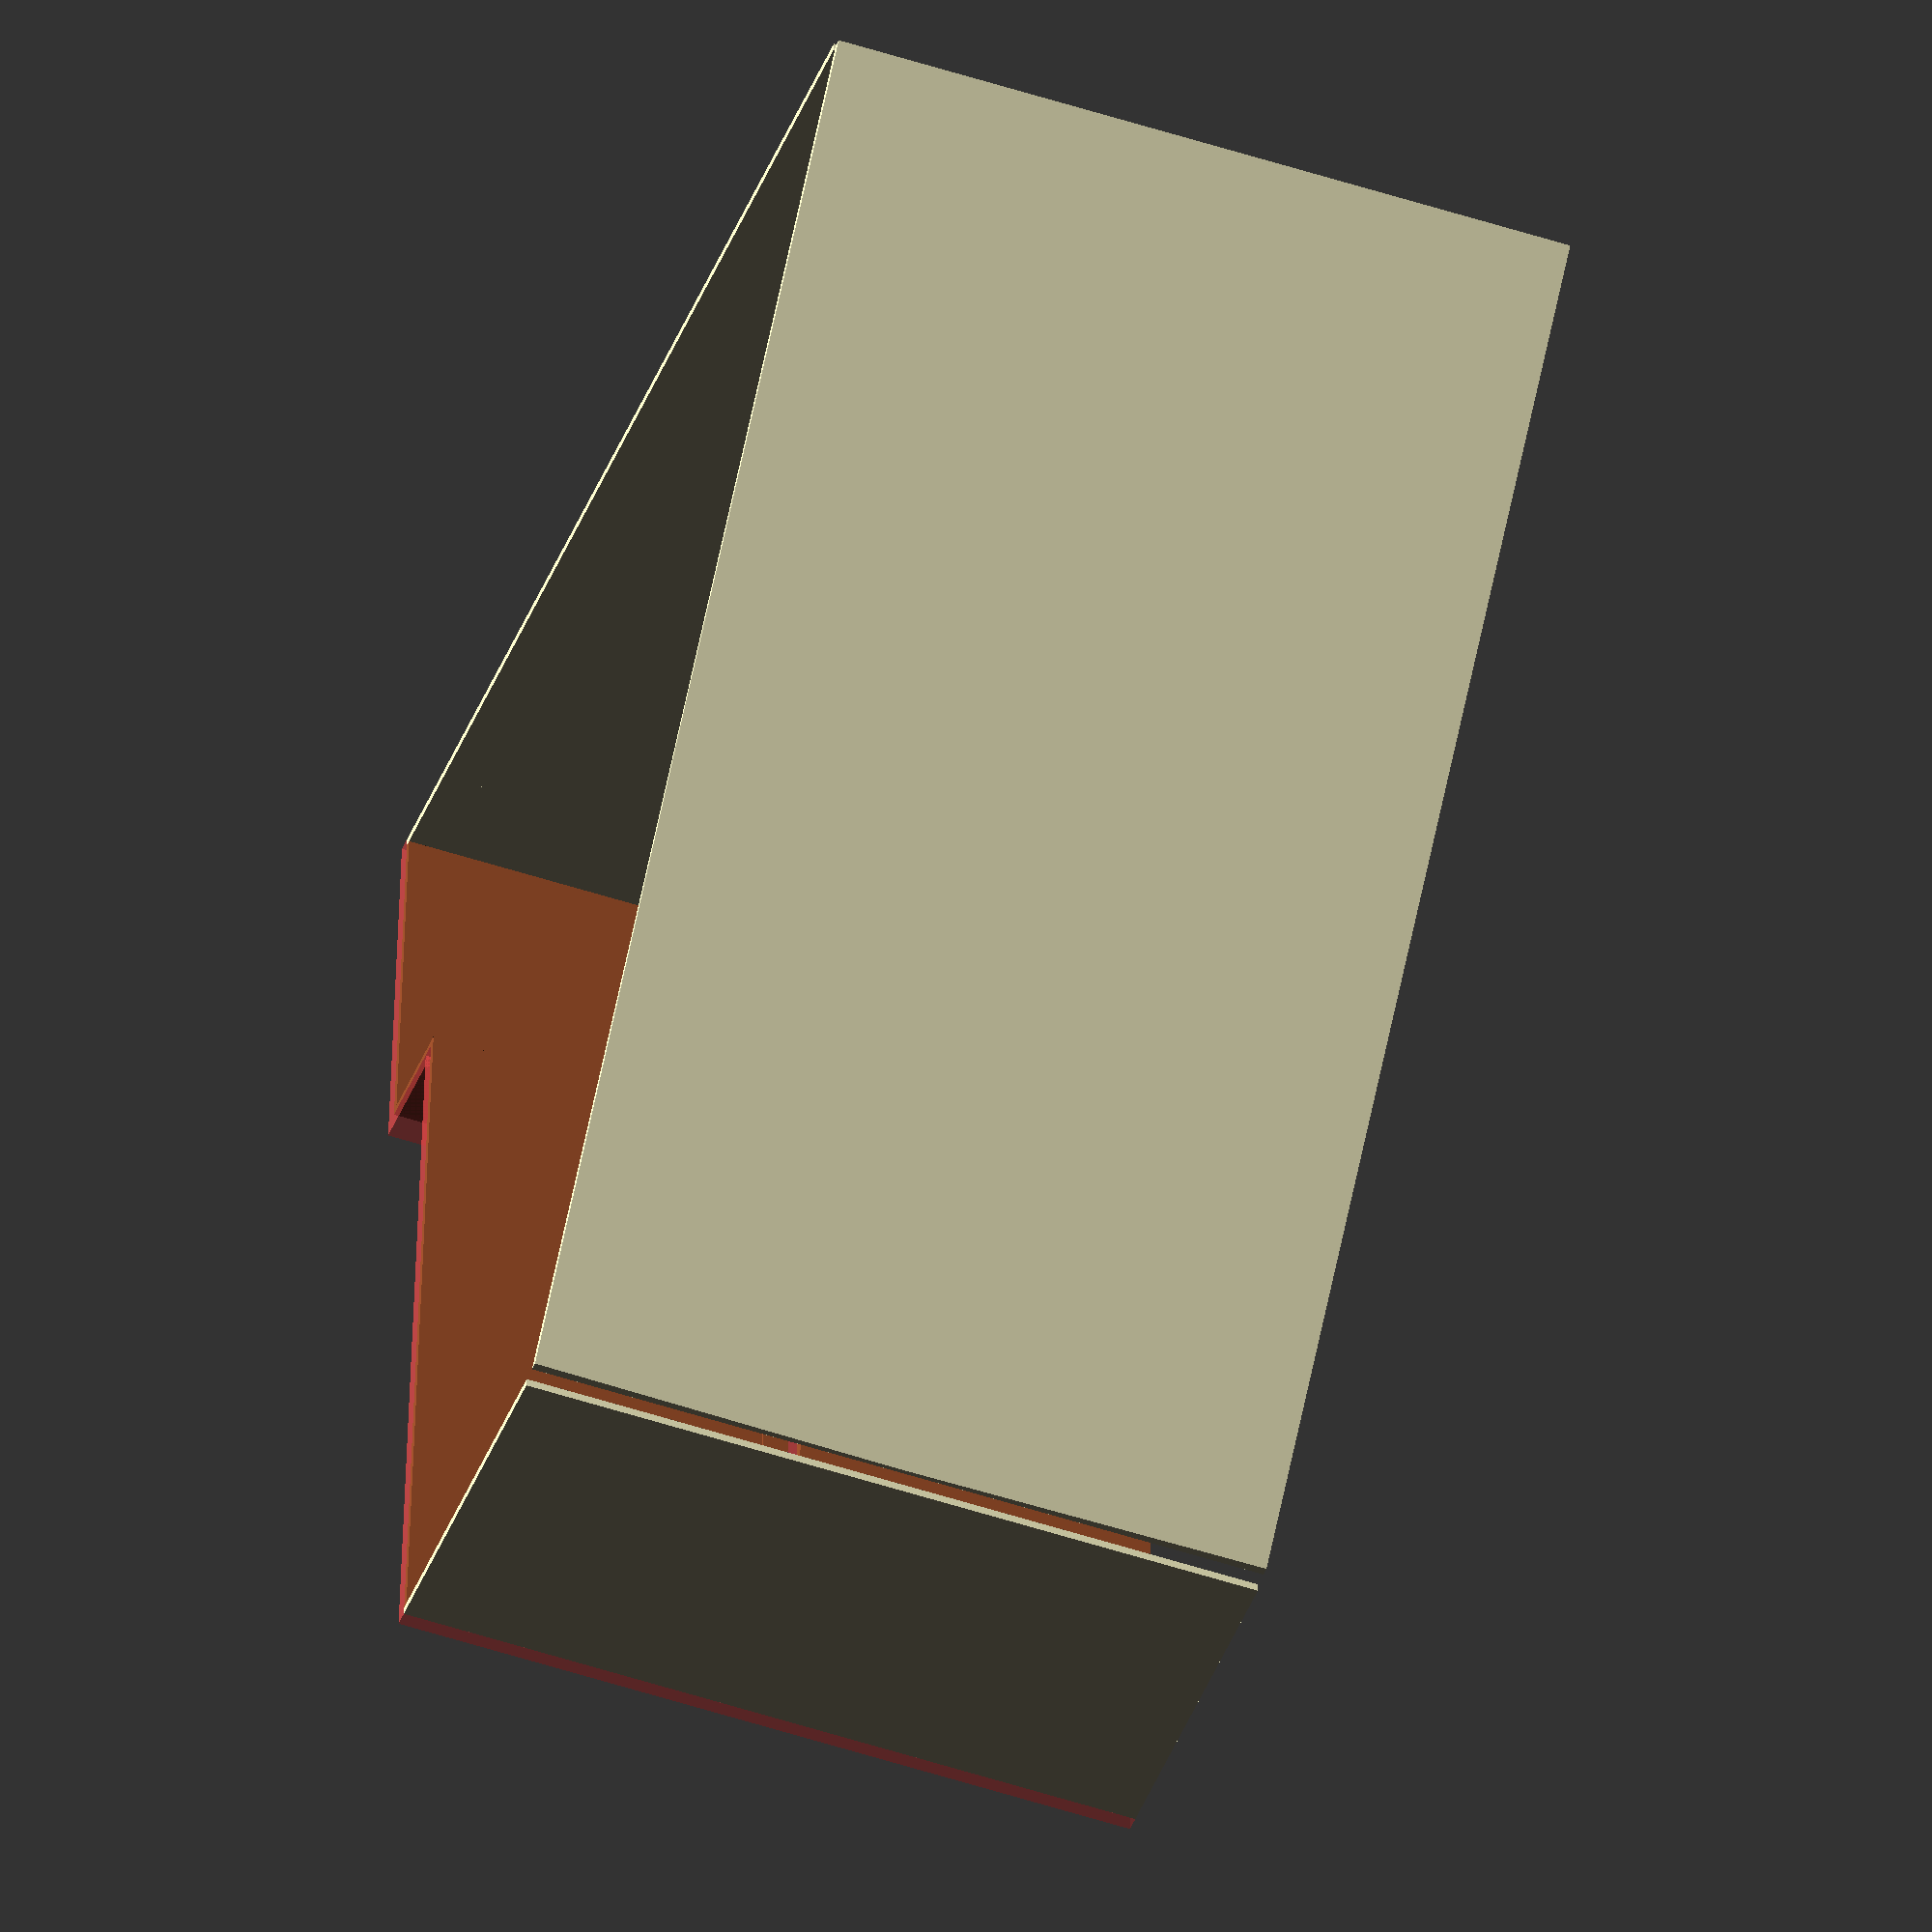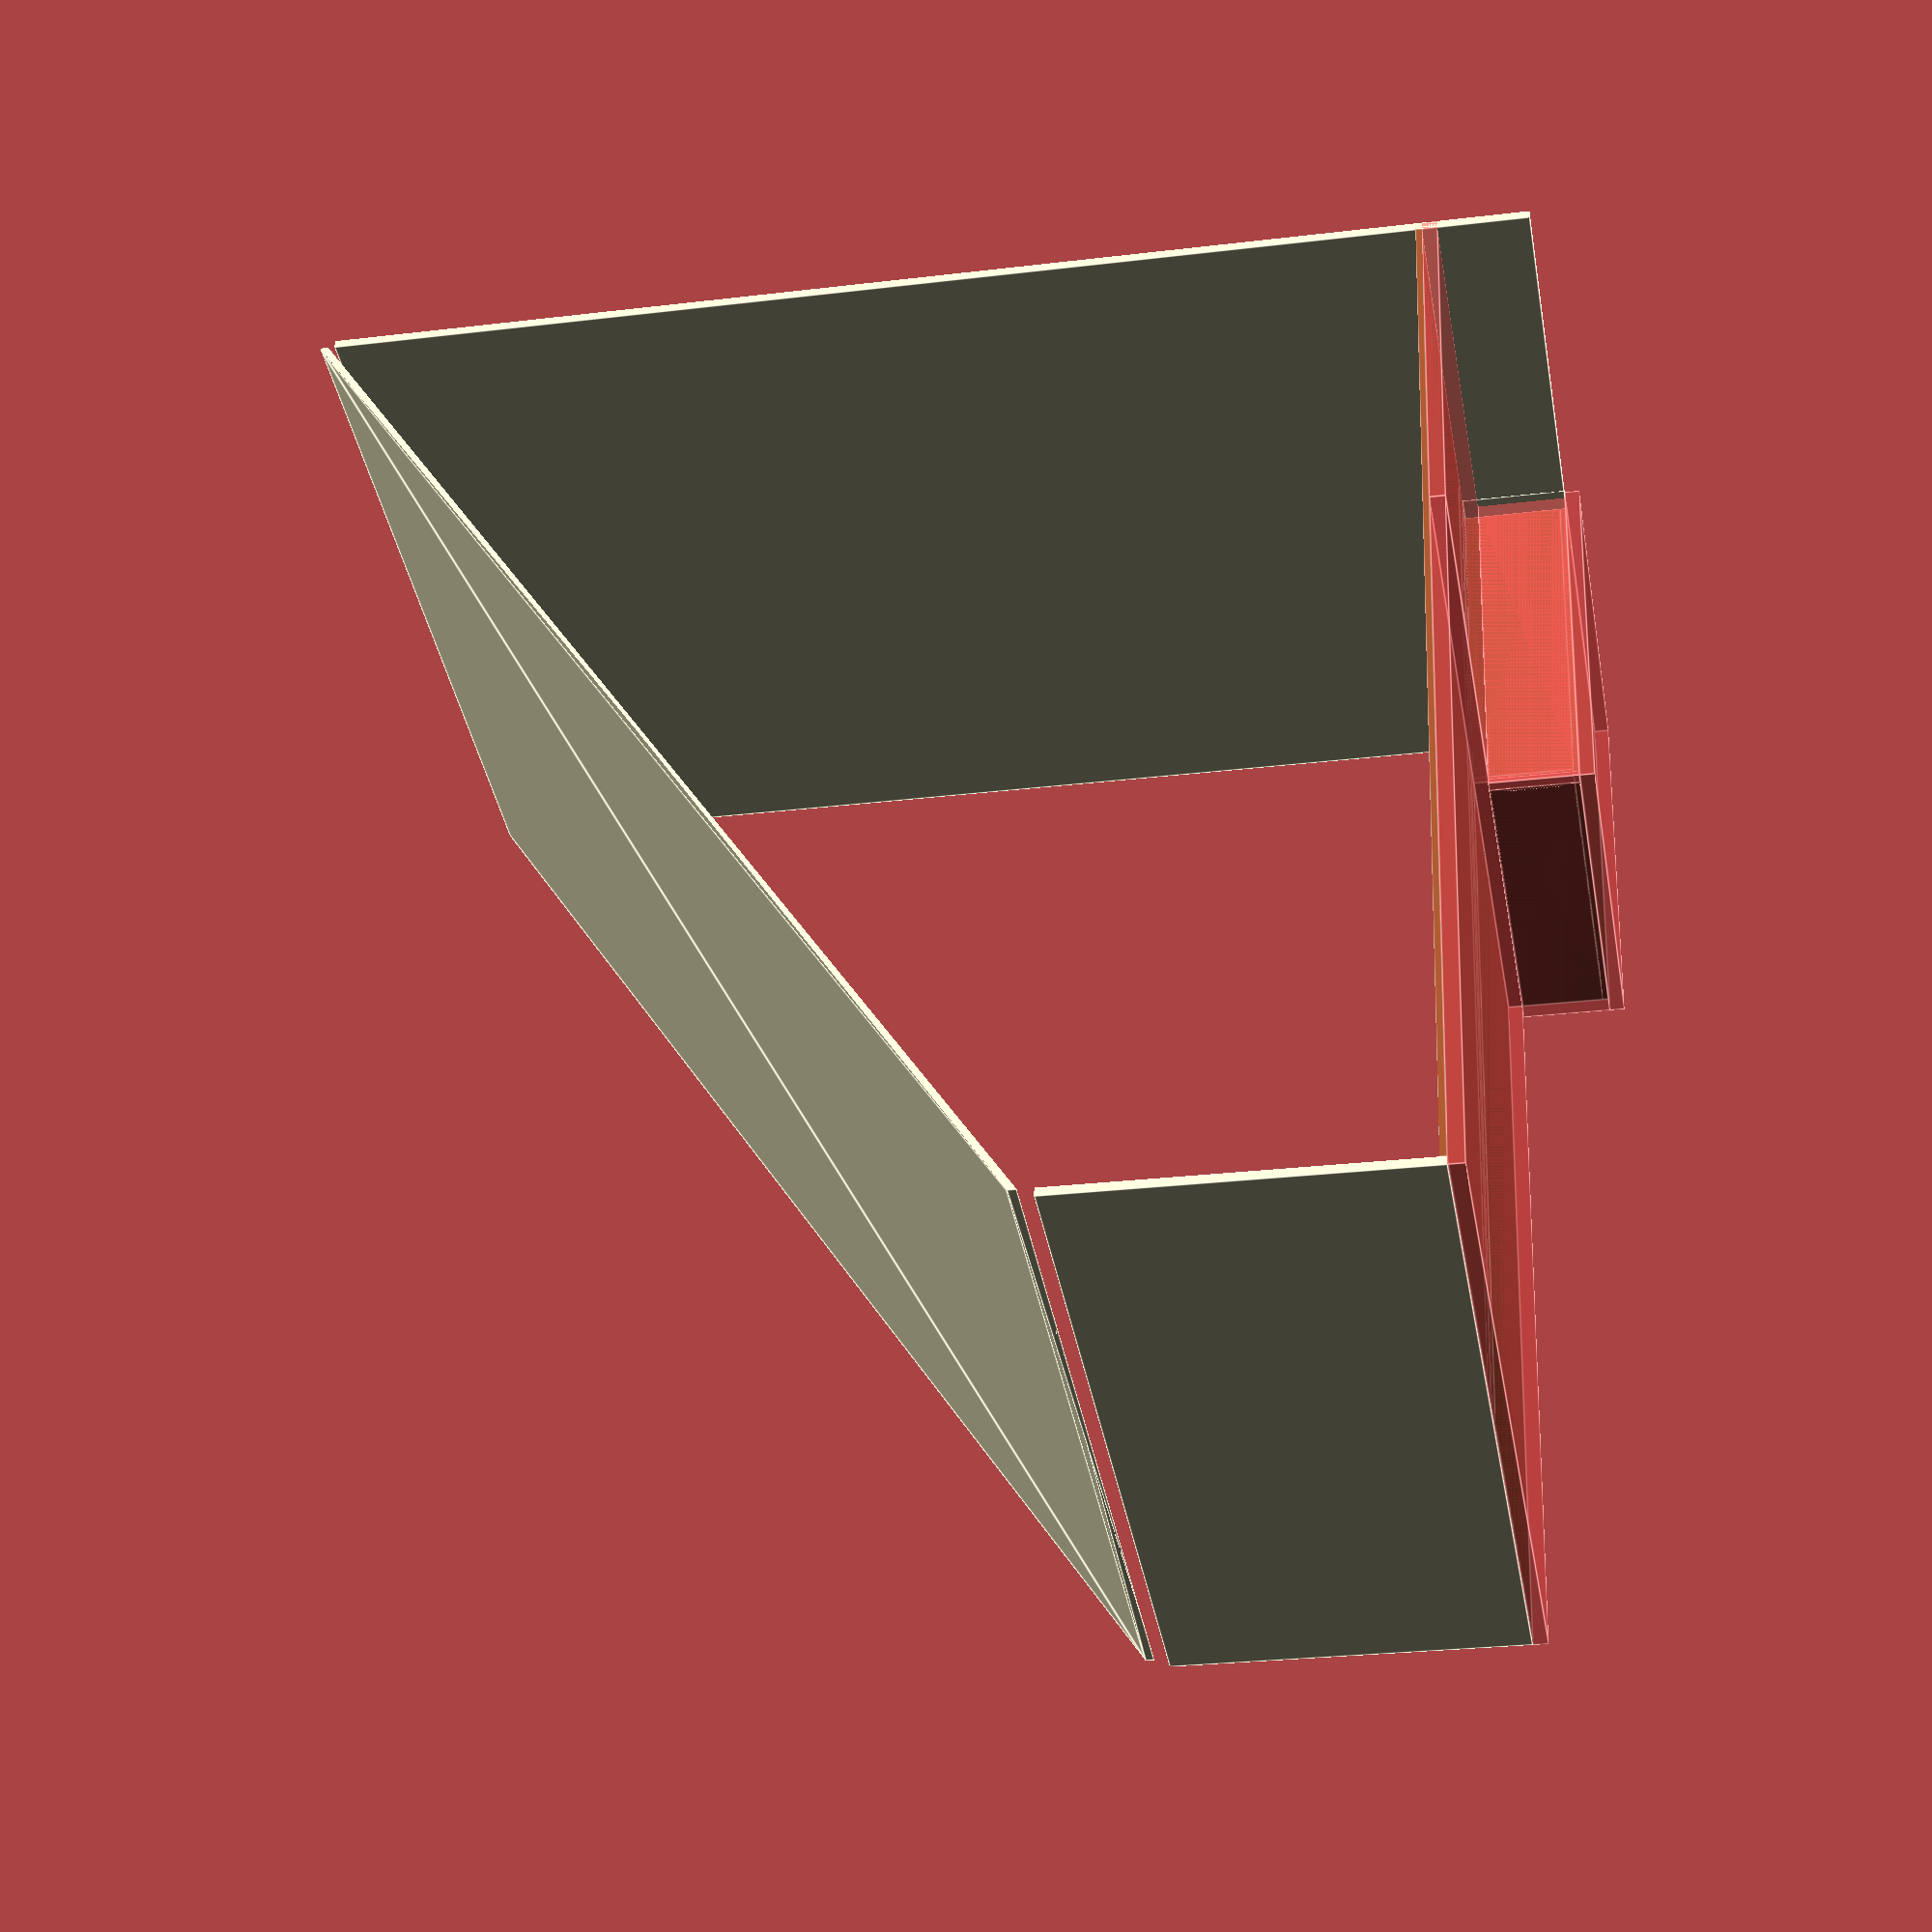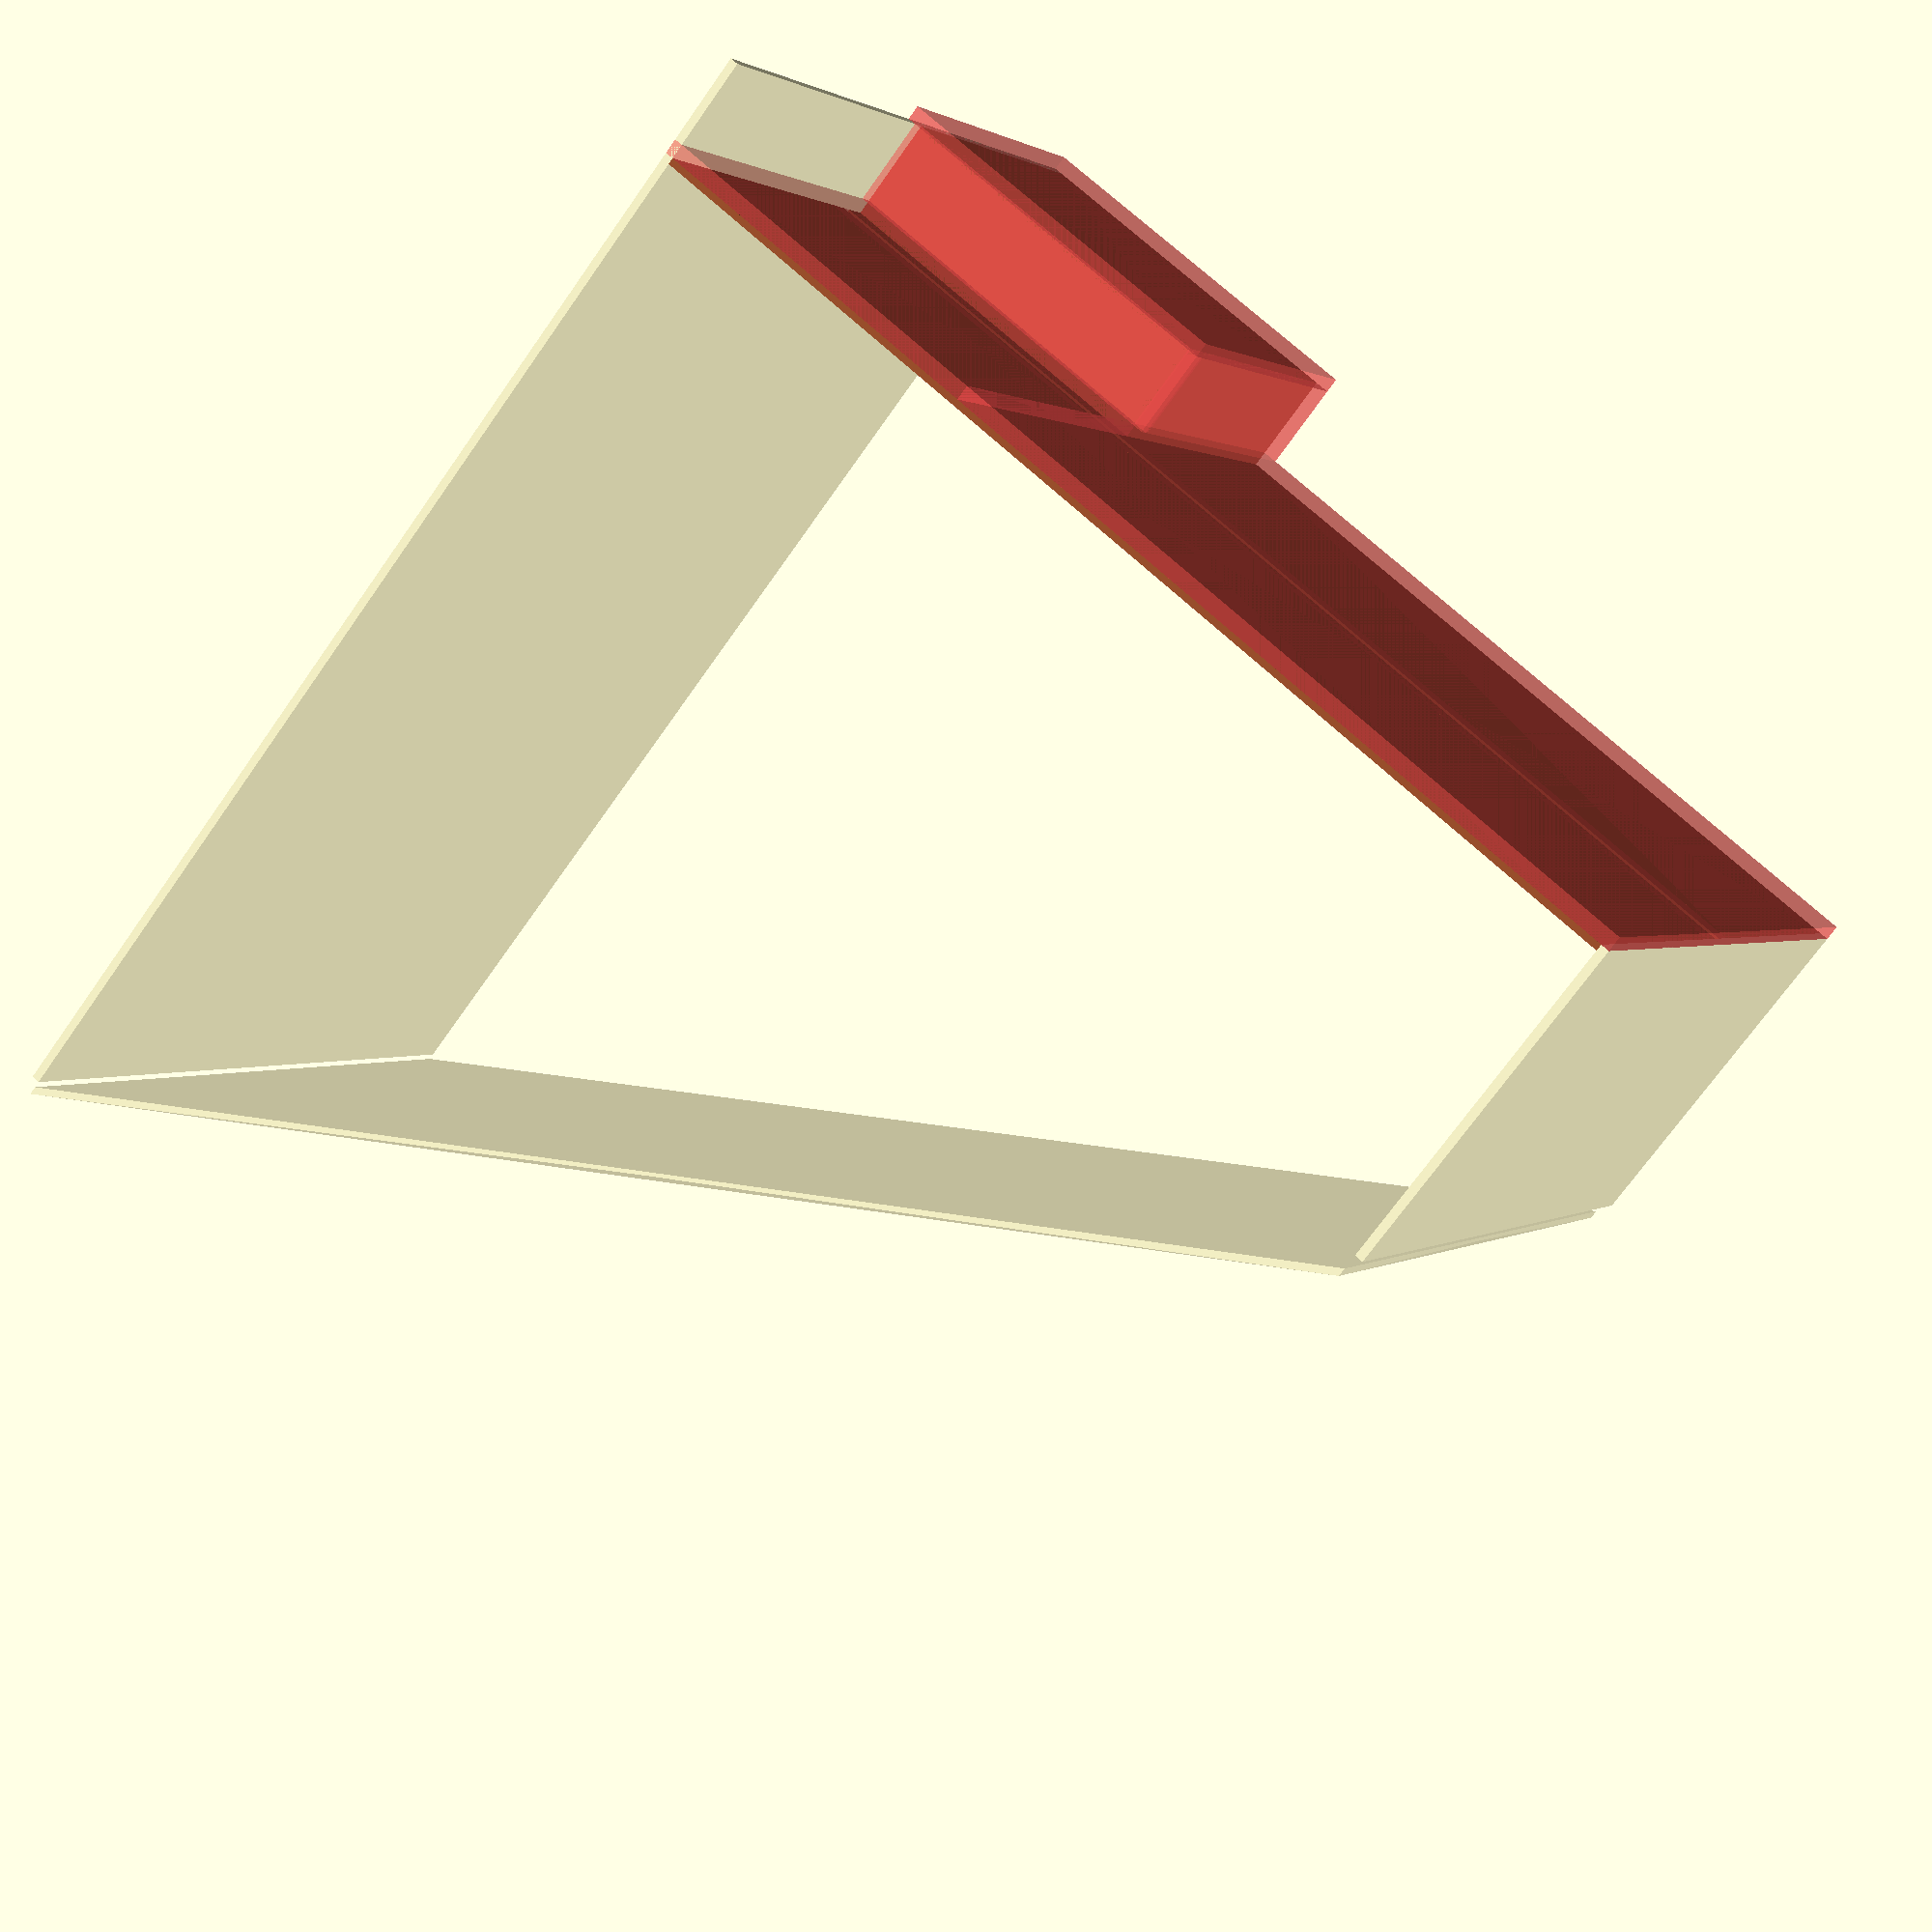
<openscad>
INCHES = 1;

TOTAL_WIDTH = 66 * INCHES;

DRYWALL_THICKNESS = (1/2) * INCHES;
FLOORING_THICKNESS = (3/8) * INCHES;
SUBFLOOR_THICKNESS = (7/8) * INCHES;
DIVIDER_WALL_TRIM_THICKNESS = (5/8) * INCHES;

ENTRY_SIDE_DEPTH = (21 + (3/8)) * INCHES;
DIVIDER_WALL_THICKNESS = (3/4) * INCHES;
DIVIDER_WALL_TRIM = 1.5 * INCHES;
HALLWAY_SIDE_DEPTH = (22 + (3/8)) * INCHES;

TOTAL_DEPTH = ENTRY_SIDE_DEPTH + HALLWAY_SIDE_DEPTH + DIVIDER_WALL_THICKNESS;

SUNKEN_AREA_HEIGHT = (6 + (1/8)) * INCHES;
SUNKEN_AREA_WIDTH = 21 * INCHES;

TALL_WALL_HEIGHT = (70 + (1/2)) * INCHES;
TALL_WALL_HEIGHT_FROM_ORIGIN = TALL_WALL_HEIGHT + SUBFLOOR_THICKNESS + FLOORING_THICKNESS;

SHORT_WALL_HEIGHT = (19 + (7/8)) * INCHES;
SHORT_WALL_HEIGHT_FROM_ORIGIN = SUBFLOOR_THICKNESS + SUNKEN_AREA_HEIGHT + SUBFLOOR_THICKNESS + FLOORING_THICKNESS + SHORT_WALL_HEIGHT;

HALLWAY_SIDE_STICKY_OUTY_PART_DEPTH = 2 * INCHES;

module cube_at_origin(size) {
  translate([size[0] / 2, size[1] / 2, size[2] / 2])
    cube(size, center=true);
}

module cube_at(point, size) {
  translate(point)
    cube_at_origin(size);
}

module cube_at_points(nw, ne, se, sw, thickness) {
  polyhedron(
    // move clockwise starting from nw
    points = [
      /* 0 */ nw,
      /* 1 */ [nw[0], nw[1], nw[2] + thickness],
      /* 2 */ ne,
      /* 3 */ [ne[0], ne[1], ne[2] + thickness],
      /* 4 */ se,
      /* 5 */ [se[0], se[1], se[2] + thickness],
      /* 6 */ sw,
      /* 7 */ [sw[0], sw[1], sw[2] + thickness],
    ],
    faces = [
      // NW -> SW
      [0, 1, 6, 7],
      // NW -> NE
      [0, 1, 2, 3],
      // NE -> SE
      [2, 3, 4, 5],
      // SE -> SW
      [4, 5, 6, 7],
      // Bottom
      [0, 2, 4, 6],
      // top
      [1, 3, 5, 7],
    ]
  );
}

module subfloor() {

  // Floor above sunken area
  cube_at(
    point = [
      0,
      HALLWAY_SIDE_DEPTH - DIVIDER_WALL_TRIM,
      SUBFLOOR_THICKNESS + FLOORING_THICKNESS + SUNKEN_AREA_HEIGHT - FLOORING_THICKNESS - SUBFLOOR_THICKNESS,
    ],
    size = [
      DRYWALL_THICKNESS + SUNKEN_AREA_WIDTH + FLOORING_THICKNESS,
      ENTRY_SIDE_DEPTH + DIVIDER_WALL_TRIM + DIVIDER_WALL_THICKNESS,
      SUBFLOOR_THICKNESS

    ]
  );


  // Sunken area side wall
  cube_at(
    point = [
      DRYWALL_THICKNESS + SUNKEN_AREA_WIDTH + FLOORING_THICKNESS,
      0,
      SUBFLOOR_THICKNESS
    ],
    size = [
      SUBFLOOR_THICKNESS,
      HALLWAY_SIDE_DEPTH - FLOORING_THICKNESS - SUBFLOOR_THICKNESS,
      SUNKEN_AREA_HEIGHT - SUBFLOOR_THICKNESS
    ]
  );

  // Sunken area rear wall
  cube_at(
    point = [
      0,
      HALLWAY_SIDE_DEPTH - DIVIDER_WALL_TRIM,
      SUBFLOOR_THICKNESS
    ],
    size = [
      DRYWALL_THICKNESS + SUNKEN_AREA_WIDTH + FLOORING_THICKNESS + SUBFLOOR_THICKNESS,
      SUBFLOOR_THICKNESS,
      SUNKEN_AREA_HEIGHT - SUBFLOOR_THICKNESS
    ]
  );

  // Sunken area floor
  cube_at(
    point = [
      0,
      0,
      0,
    ],
    size = [
      DRYWALL_THICKNESS + SUNKEN_AREA_WIDTH + FLOORING_THICKNESS + SUBFLOOR_THICKNESS,
      HALLWAY_SIDE_DEPTH - DIVIDER_WALL_TRIM  + SUBFLOOR_THICKNESS,
      SUBFLOOR_THICKNESS
    ]
  );

  // Big piece under short wall
  cube_at(
    point = [
      DRYWALL_THICKNESS + SUNKEN_AREA_WIDTH + FLOORING_THICKNESS,
      0,
      SUBFLOOR_THICKNESS + FLOORING_THICKNESS + SUNKEN_AREA_HEIGHT - FLOORING_THICKNESS - SUBFLOOR_THICKNESS
    ],
    size = [
      TOTAL_WIDTH - SUNKEN_AREA_WIDTH - FLOORING_THICKNESS + DRYWALL_THICKNESS,
      HALLWAY_SIDE_DEPTH + DIVIDER_WALL_THICKNESS + ENTRY_SIDE_DEPTH,
      SUBFLOOR_THICKNESS,
    ]
  );


}

module walls_and_ceiling() {
  // Tall wall
  cube_at(
    point = [
      0,
      0,
      SUBFLOOR_THICKNESS
    ],
    size = [
      DRYWALL_THICKNESS,
      TOTAL_DEPTH,
      TALL_WALL_HEIGHT
    ]
  );

  translate([0, 0, SUBFLOOR_THICKNESS])
    cube_at_origin([DRYWALL_THICKNESS, HALLWAY_SIDE_DEPTH, SUNKEN_AREA_HEIGHT])

  // sticky-outy part
  translate([0, -HALLWAY_SIDE_STICKY_OUTY_PART_DEPTH, SUBFLOOR_THICKNESS])
    cube_at_origin([DRYWALL_THICKNESS, HALLWAY_SIDE_STICKY_OUTY_PART_DEPTH, TALL_WALL_HEIGHT + SUNKEN_AREA_HEIGHT]);

  // Short wall
  translate([DRYWALL_THICKNESS + TOTAL_WIDTH, 0, SUBFLOOR_THICKNESS + SUNKEN_AREA_HEIGHT])
    cube_at_origin([DRYWALL_THICKNESS, TOTAL_DEPTH, SHORT_WALL_HEIGHT + FLOORING_THICKNESS]);

  // Ceiling
  cube_at_points(
    nw = [DRYWALL_THICKNESS, 0, TALL_WALL_HEIGHT_FROM_ORIGIN],
    ne = [DRYWALL_THICKNESS, TOTAL_DEPTH, TALL_WALL_HEIGHT_FROM_ORIGIN],
    sw = [DRYWALL_THICKNESS + TOTAL_WIDTH, 0, SHORT_WALL_HEIGHT_FROM_ORIGIN],
    se = [DRYWALL_THICKNESS + TOTAL_WIDTH, TOTAL_DEPTH, SHORT_WALL_HEIGHT_FROM_ORIGIN],
    thickness = DRYWALL_THICKNESS
  );

}

module flooring() {

  // Floor of sunken area
  cube_at(
    point = [
      DRYWALL_THICKNESS,
      0,
      SUBFLOOR_THICKNESS
    ],
    size = [
      SUNKEN_AREA_WIDTH + FLOORING_THICKNESS,
      HALLWAY_SIDE_DEPTH - DIVIDER_WALL_TRIM,
      FLOORING_THICKNESS
    ]
  );

  // Sunken area rear wall
  cube_at(
    point = [
      DRYWALL_THICKNESS,
      (HALLWAY_SIDE_DEPTH - DIVIDER_WALL_TRIM) - FLOORING_THICKNESS,
      SUBFLOOR_THICKNESS + FLOORING_THICKNESS,
    ],
    size = [
      SUNKEN_AREA_WIDTH,
      FLOORING_THICKNESS,
      SUNKEN_AREA_HEIGHT
    ]
  );

  // Sunken area side wall
  cube_at(
    point = [
      DRYWALL_THICKNESS + SUNKEN_AREA_WIDTH,
      0,
      SUBFLOOR_THICKNESS + FLOORING_THICKNESS
    ],
    size = [
      FLOORING_THICKNESS,
      HALLWAY_SIDE_DEPTH - DIVIDER_WALL_TRIM,
      SUNKEN_AREA_HEIGHT - FLOORING_THICKNESS
    ]
  );

  // Floor of hallway side
  cube_at(
    point = [
      DRYWALL_THICKNESS + SUNKEN_AREA_WIDTH,
      0,
      SUBFLOOR_THICKNESS + FLOORING_THICKNESS + SUNKEN_AREA_HEIGHT - FLOORING_THICKNESS
    ],
    size = [
      TOTAL_WIDTH - SUNKEN_AREA_WIDTH,
      HALLWAY_SIDE_DEPTH - DIVIDER_WALL_TRIM,
      FLOORING_THICKNESS
    ]
  );

  // Divider wall trim (hallway side)
  cube_at(
    point = [
      DRYWALL_THICKNESS,
      HALLWAY_SIDE_DEPTH - DIVIDER_WALL_TRIM,
      SUBFLOOR_THICKNESS + SUNKEN_AREA_HEIGHT
    ],
    size = [
      TOTAL_WIDTH,
      DIVIDER_WALL_TRIM,
      DIVIDER_WALL_TRIM_THICKNESS
    ]
  );

  // Divider wall trim (entry side)
  cube_at(
    point = [
      DRYWALL_THICKNESS,
      HALLWAY_SIDE_DEPTH + DIVIDER_WALL_THICKNESS,
      SUBFLOOR_THICKNESS + SUNKEN_AREA_HEIGHT
    ],
    size = [
      TOTAL_WIDTH,
      DIVIDER_WALL_TRIM,
      DIVIDER_WALL_TRIM_THICKNESS
    ]
  );

  // Floor of entry side
  cube_at(
    point = [
      DRYWALL_THICKNESS,
      HALLWAY_SIDE_DEPTH + DIVIDER_WALL_THICKNESS + DIVIDER_WALL_TRIM,
      SUBFLOOR_THICKNESS + SUNKEN_AREA_HEIGHT,
    ],
    size = [
      TOTAL_WIDTH,
      ENTRY_SIDE_DEPTH - DIVIDER_WALL_TRIM,
      FLOORING_THICKNESS
    ]
  );

}


#color("gray") {
  subfloor();
}

color("LemonChiffon") {
  walls_and_ceiling();
}

color("Sienna") {
  flooring();
}

</openscad>
<views>
elev=43.3 azim=92.1 roll=339.8 proj=o view=wireframe
elev=26.7 azim=77.3 roll=100.7 proj=p view=edges
elev=70.7 azim=150.4 roll=144.8 proj=p view=solid
</views>
